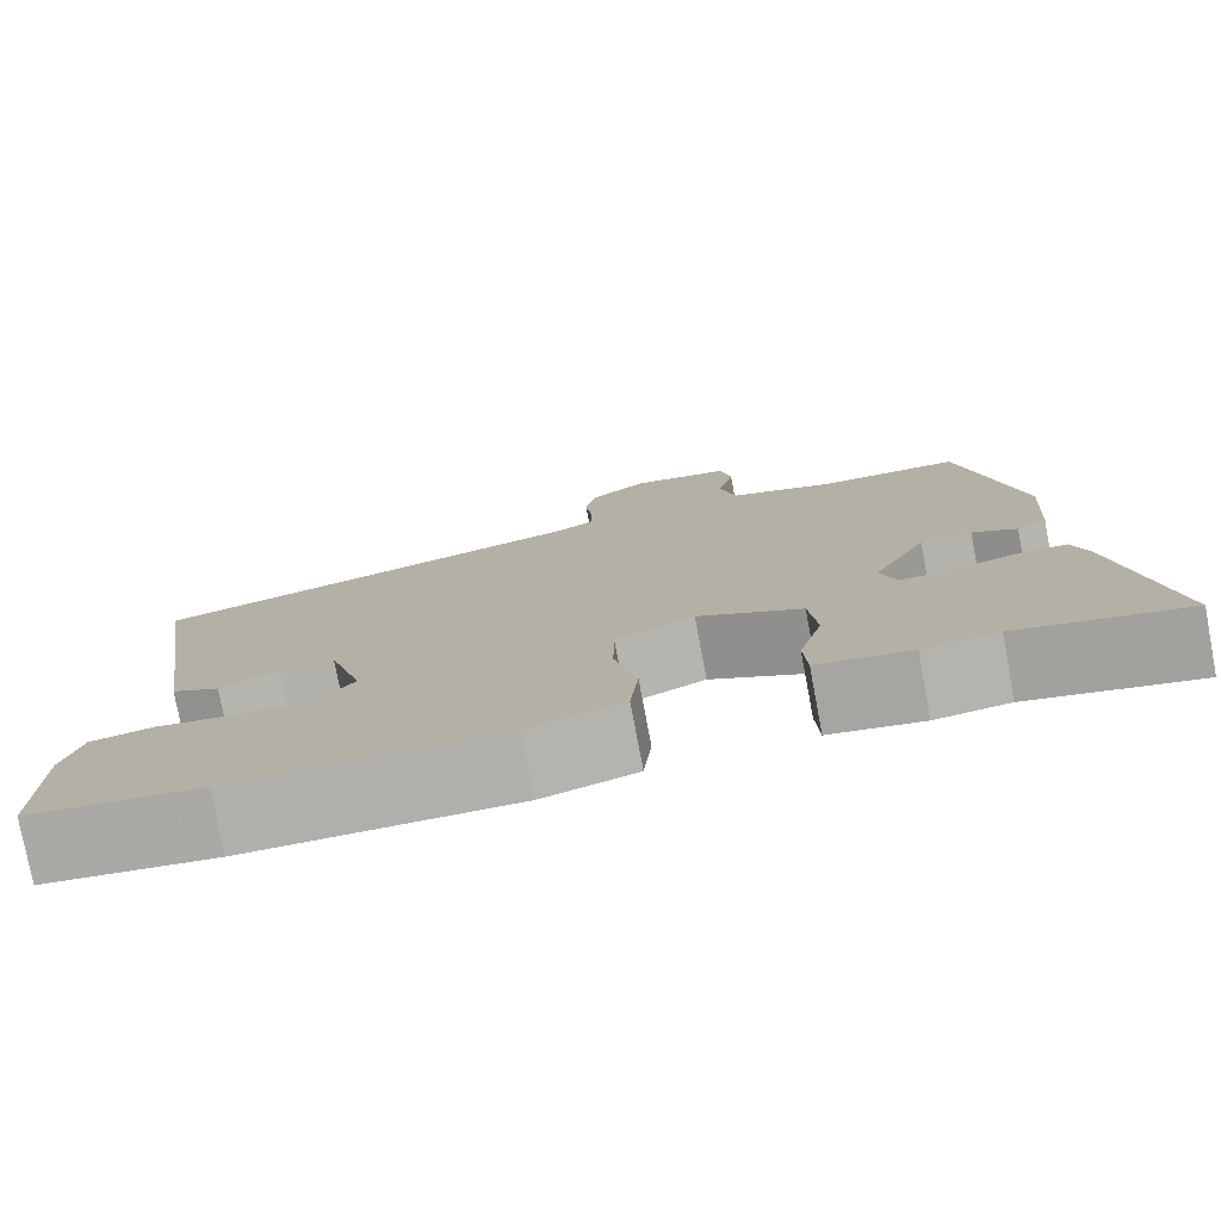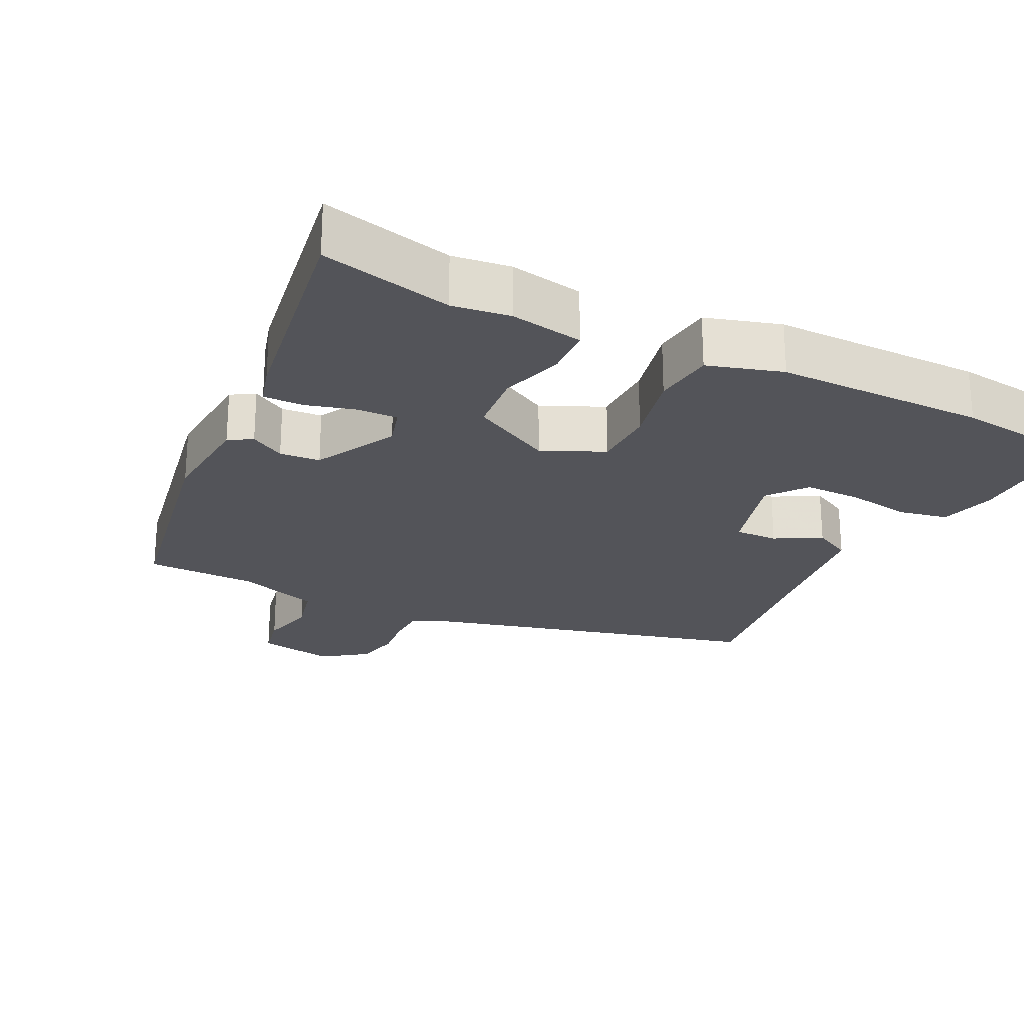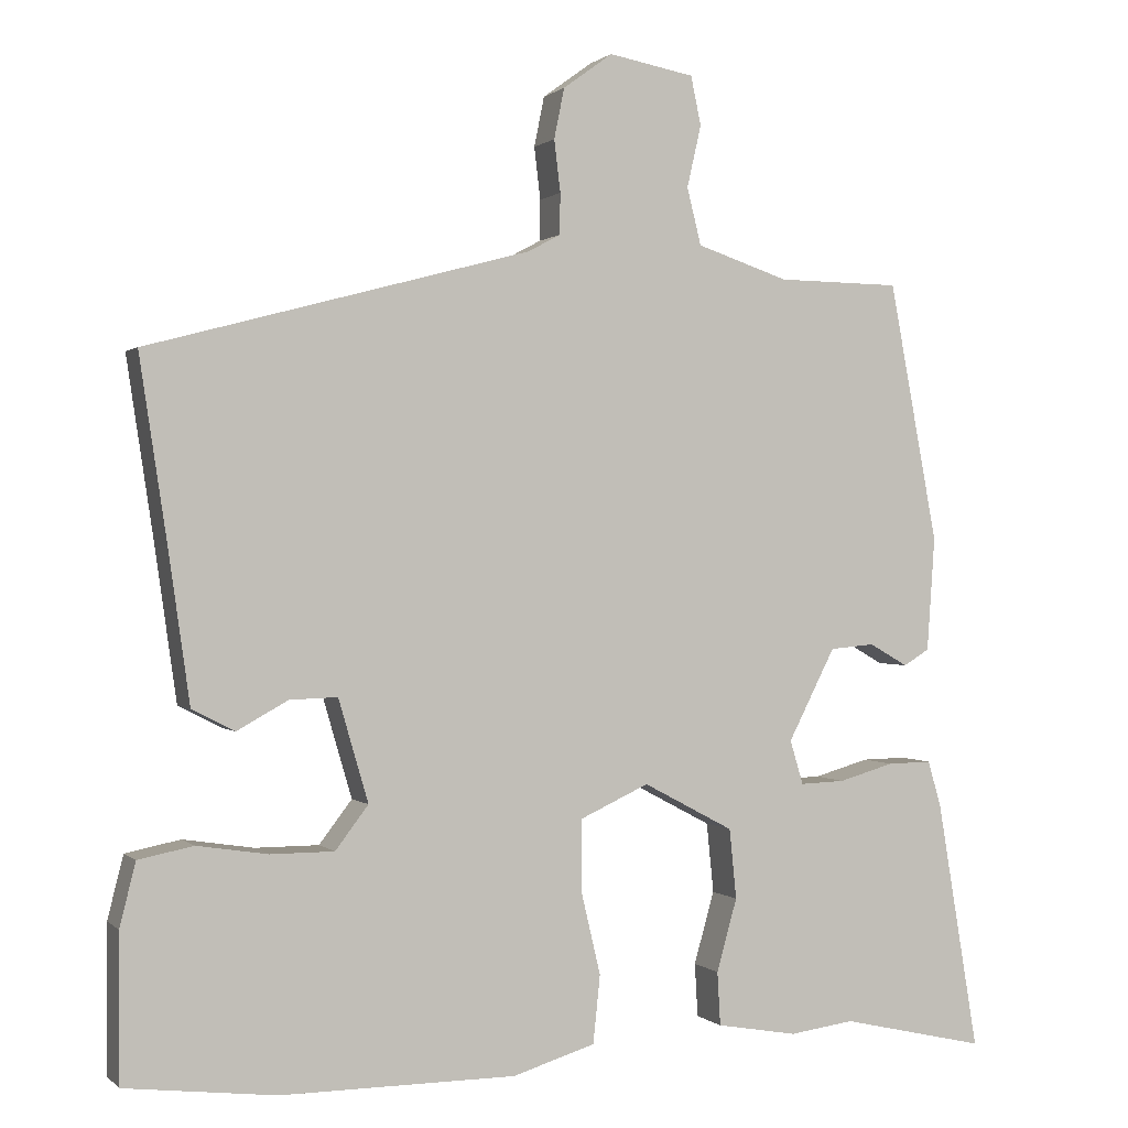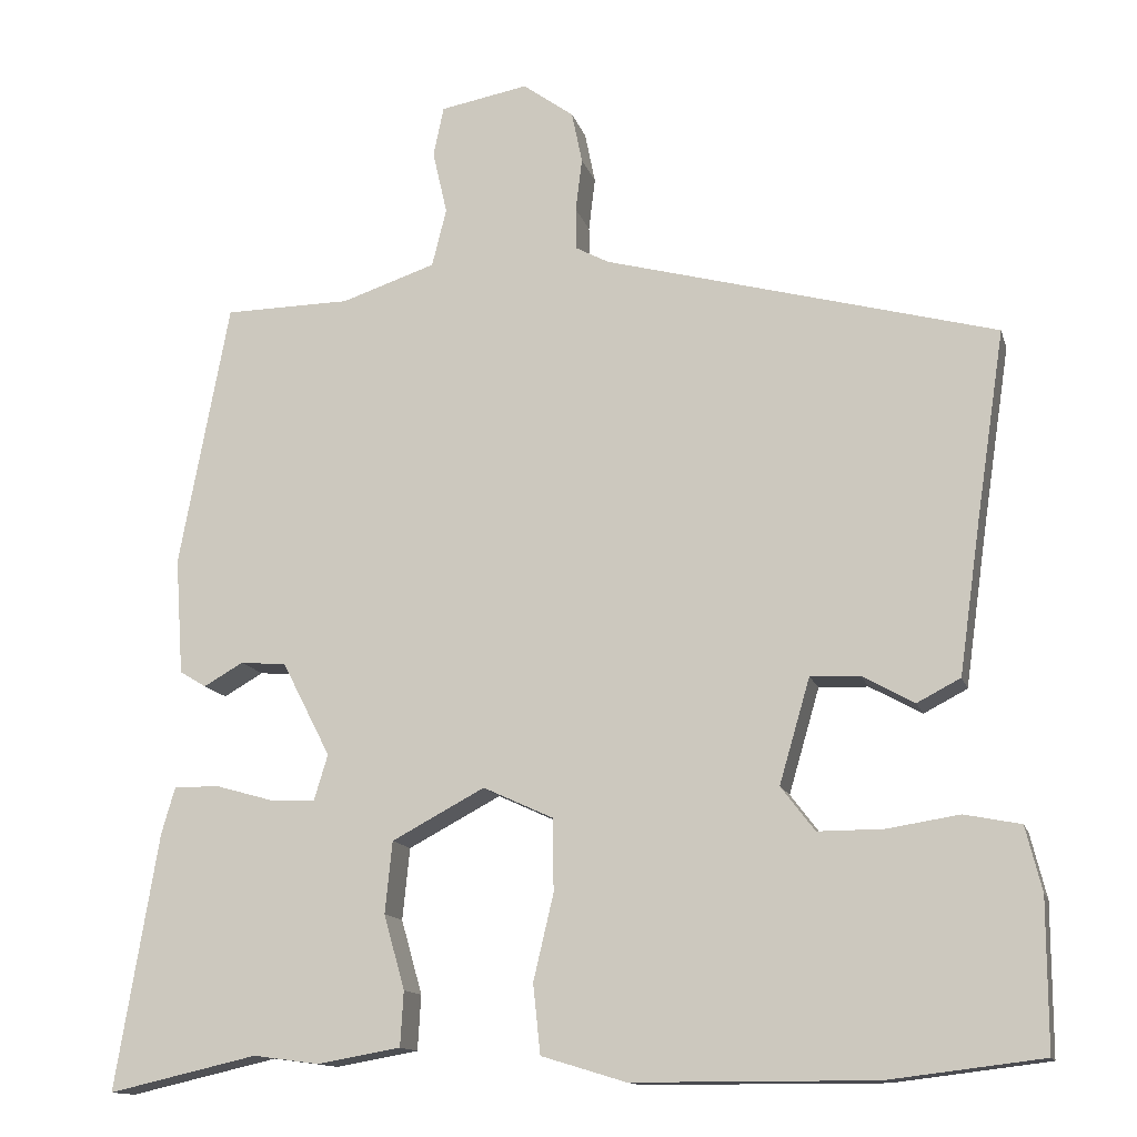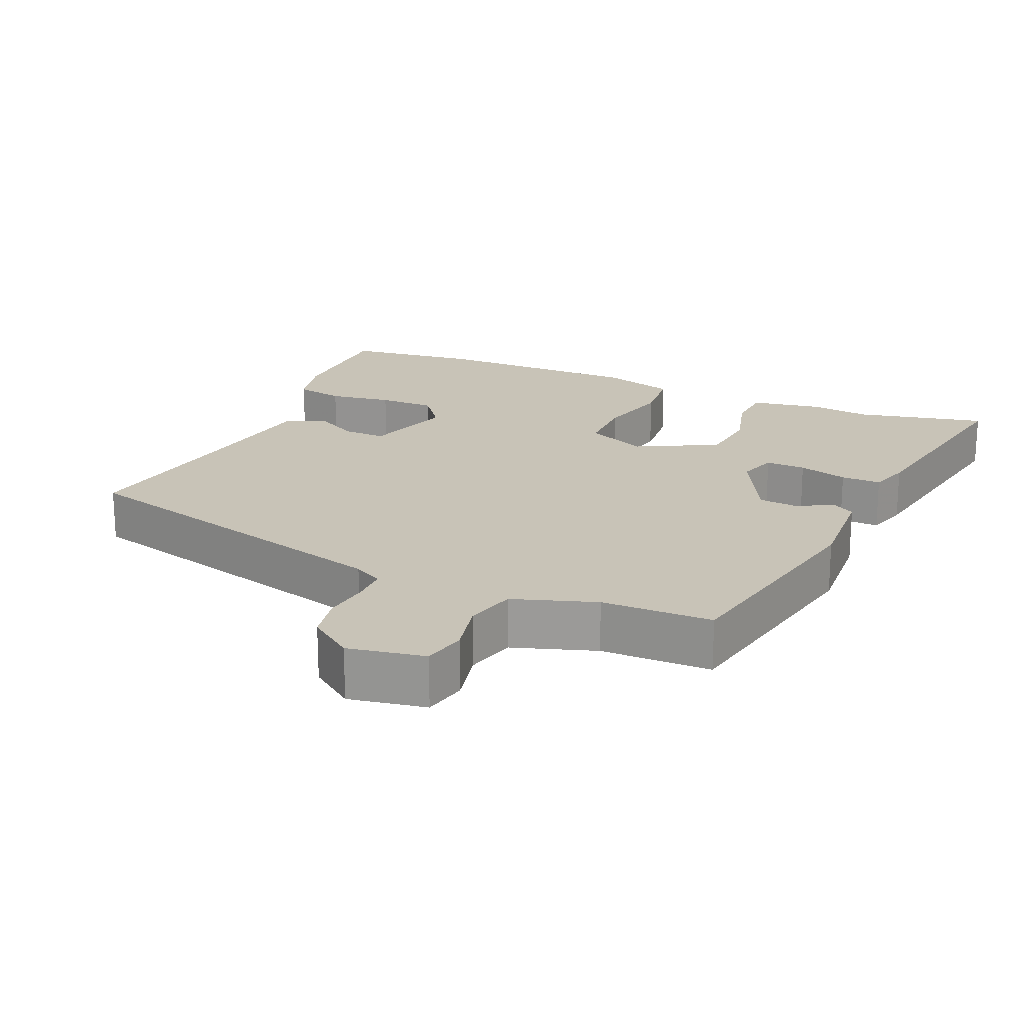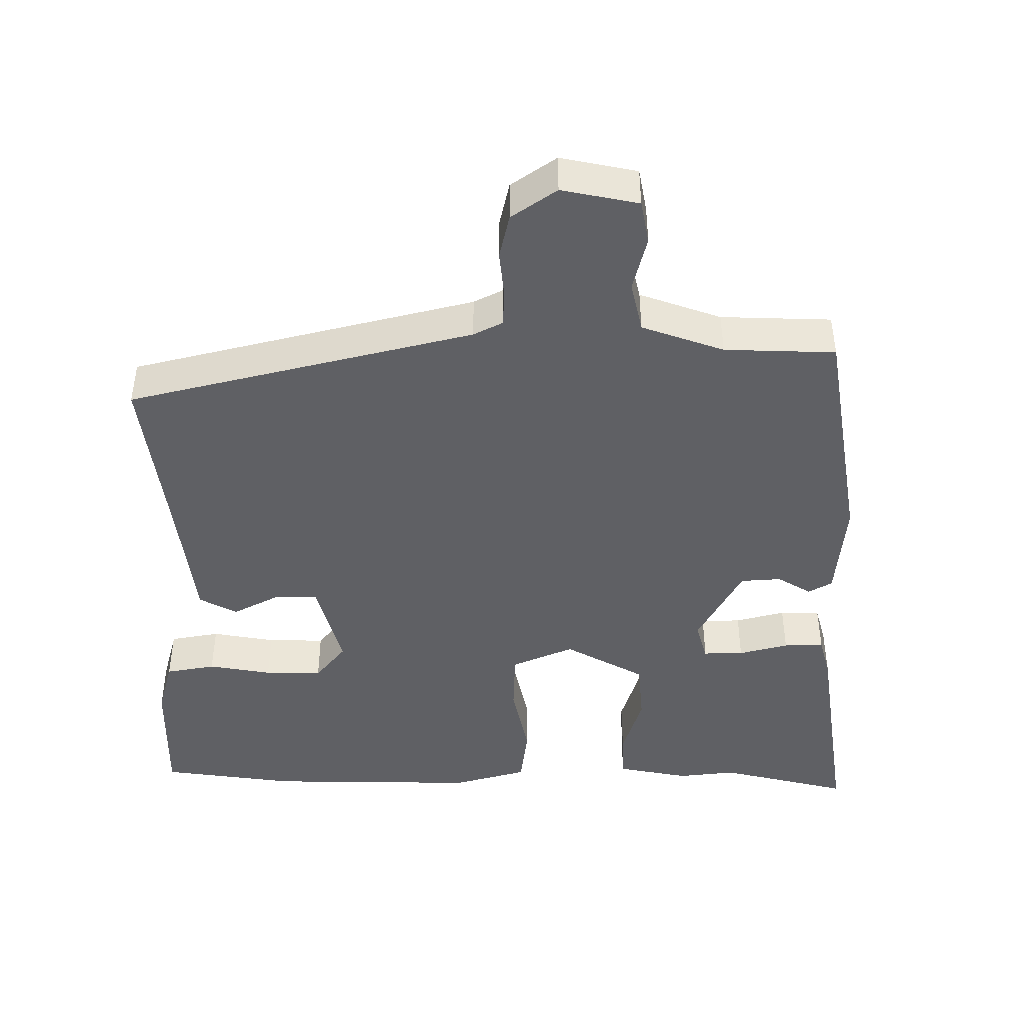
<metadata>
{"format":"obj","ext":"obj","renderer":"f3d","projection":"perspective","resolution":1024,"background":"white","views":[{"elev":-78.0,"azim":10.7,"up":"+Z"},{"elev":-23.8,"azim":153.3,"up":"+Y"},{"elev":0.5,"azim":-21.3,"up":"+Z"},{"elev":-13.5,"azim":-165.7,"up":"+Z"},{"elev":19.8,"azim":23.8,"up":"+Y"},{"elev":-44.4,"azim":-1.0,"up":"+Y"}]}
</metadata>
<code>
v 0.597 0.07 -0.522
v 0.412 0.07 -0.48
v 0.33 0.07 -0.491
v 0.227 0.07 -0.473
v 0.223 0.07 -0.405
v 0.249 0.07 -0.313
v 0.24 0.07 -0.224
v 0.125 0.07 -0.163
v 0.038 0.07 -0.203
v 0.037 0.07 -0.293
v 0.062 0.07 -0.399
v 0.053 0.07 -0.485
v -0.052 0.07 -0.517
v -0.351 0.07 -0.518
v -0.542 0.07 -0.495
v -0.542 0.07 -0.31
v -0.522 0.07 -0.23
v -0.452 0.07 -0.216
v -0.362 0.07 -0.23
v -0.281 0.07 -0.23
v -0.239 0.07 -0.175
v -0.277 0.07 -0.045
v -0.338 0.07 -0.047
v -0.403 0.07 -0.083
v -0.457 0.07 -0.055
v -0.484 0.07 0.136
v -0.519 0.07 0.368
v -0.033 0.07 0.499
v 0.008 0.07 0.521
v 0.009 0.07 0.573
v 0.001 0.07 0.639
v 0.014 0.07 0.703
v 0.077 0.07 0.749
v 0.186 0.07 0.729
v 0.199 0.07 0.667
v 0.181 0.07 0.588
v 0.199 0.07 0.516
v 0.316 0.07 0.477
v 0.473 0.07 0.475
v 0.535 0.07 0.145
v 0.525 0.07 0
v 0.492 0.07 -0.02
v 0.443 0.07 0.008
v 0.386 0.07 0.003
v 0.326 0.07 -0.114
v 0.343 0.07 -0.17
v 0.4 0.07 -0.168
v 0.47 0.07 -0.148
v 0.527 0.07 -0.147
v 0.544 0.07 -0.205
v 0.597 0 -0.522
v 0.412 0 -0.48
v 0.33 0 -0.491
v 0.227 0 -0.473
v 0.223 0 -0.405
v 0.249 0 -0.313
v 0.24 0 -0.224
v 0.125 0 -0.163
v 0.038 0 -0.203
v 0.037 0 -0.293
v 0.062 0 -0.399
v 0.053 0 -0.485
v -0.052 0 -0.517
v -0.351 0 -0.518
v -0.542 0 -0.495
v -0.542 0 -0.31
v -0.522 0 -0.23
v -0.452 0 -0.216
v -0.362 0 -0.23
v -0.281 0 -0.23
v -0.239 0 -0.175
v -0.277 0 -0.045
v -0.338 0 -0.047
v -0.403 0 -0.083
v -0.457 0 -0.055
v -0.484 0 0.136
v -0.519 0 0.368
v -0.033 0 0.499
v 0.008 0 0.521
v 0.009 0 0.573
v 0.001 0 0.639
v 0.014 0 0.703
v 0.077 0 0.749
v 0.186 0 0.729
v 0.199 0 0.667
v 0.181 0 0.588
v 0.199 0 0.516
v 0.316 0 0.477
v 0.473 0 0.475
v 0.535 0 0.145
v 0.525 0 0
v 0.492 0 -0.02
v 0.443 0 0.008
v 0.386 0 0.003
v 0.326 0 -0.114
v 0.343 0 -0.17
v 0.4 0 -0.168
v 0.47 0 -0.148
v 0.527 0 -0.147
v 0.544 0 -0.205
f 50 1 2
f 49 50 2
f 48 49 2
f 47 48 2
f 4 5 6
f 3 4 6
f 2 3 6
f 47 2 6
f 46 47 6
f 45 46 6 7
f 44 45 7 8
f 41 42 43
f 40 41 43
f 39 40 43
f 38 39 43
f 37 38 43 44
f 34 35 36
f 33 34 36
f 32 33 36
f 31 32 36
f 30 31 36
f 29 30 36 37
f 44 8 9
f 37 44 9
f 29 37 9
f 28 29 9
f 23 24 25 26
f 26 27 28
f 23 26 28
f 22 23 28
f 17 18 19
f 16 17 19
f 15 16 19
f 14 15 19
f 13 14 19
f 12 13 19
f 11 12 19
f 10 11 19
f 10 19 20
f 28 9 10
f 22 28 10
f 21 22 10
f 10 20 21
f 52 51 100
f 52 100 99
f 52 99 98
f 52 98 97
f 56 55 54
f 56 54 53
f 56 53 52
f 56 52 97
f 56 97 96
f 57 56 96 95
f 58 57 95 94
f 93 92 91
f 93 91 90
f 93 90 89
f 93 89 88
f 94 93 88 87
f 86 85 84
f 86 84 83
f 86 83 82
f 86 82 81
f 86 81 80
f 87 86 80 79
f 59 58 94
f 59 94 87
f 59 87 79
f 59 79 78
f 76 75 74 73
f 78 77 76
f 78 76 73
f 78 73 72
f 69 68 67
f 69 67 66
f 69 66 65
f 69 65 64
f 69 64 63
f 69 63 62
f 69 62 61
f 69 61 60
f 70 69 60
f 60 59 78
f 60 78 72
f 60 72 71
f 71 70 60
f 1 51 52 2
f 2 52 53 3
f 3 53 54 4
f 4 54 55 5
f 5 55 56 6
f 6 56 57 7
f 7 57 58 8
f 8 58 59 9
f 9 59 60 10
f 10 60 61 11
f 11 61 62 12
f 12 62 63 13
f 13 63 64 14
f 14 64 65 15
f 15 65 66 16
f 16 66 67 17
f 17 67 68 18
f 18 68 69 19
f 19 69 70 20
f 20 70 71 21
f 21 71 72 22
f 22 72 73 23
f 23 73 74 24
f 24 74 75 25
f 25 75 76 26
f 26 76 77 27
f 27 77 78 28
f 28 78 79 29
f 29 79 80 30
f 30 80 81 31
f 31 81 82 32
f 32 82 83 33
f 33 83 84 34
f 34 84 85 35
f 35 85 86 36
f 36 86 87 37
f 37 87 88 38
f 38 88 89 39
f 39 89 90 40
f 40 90 91 41
f 41 91 92 42
f 42 92 93 43
f 43 93 94 44
f 44 94 95 45
f 45 95 96 46
f 46 96 97 47
f 47 97 98 48
f 48 98 99 49
f 49 99 100 50
f 50 100 51 1

</code>
